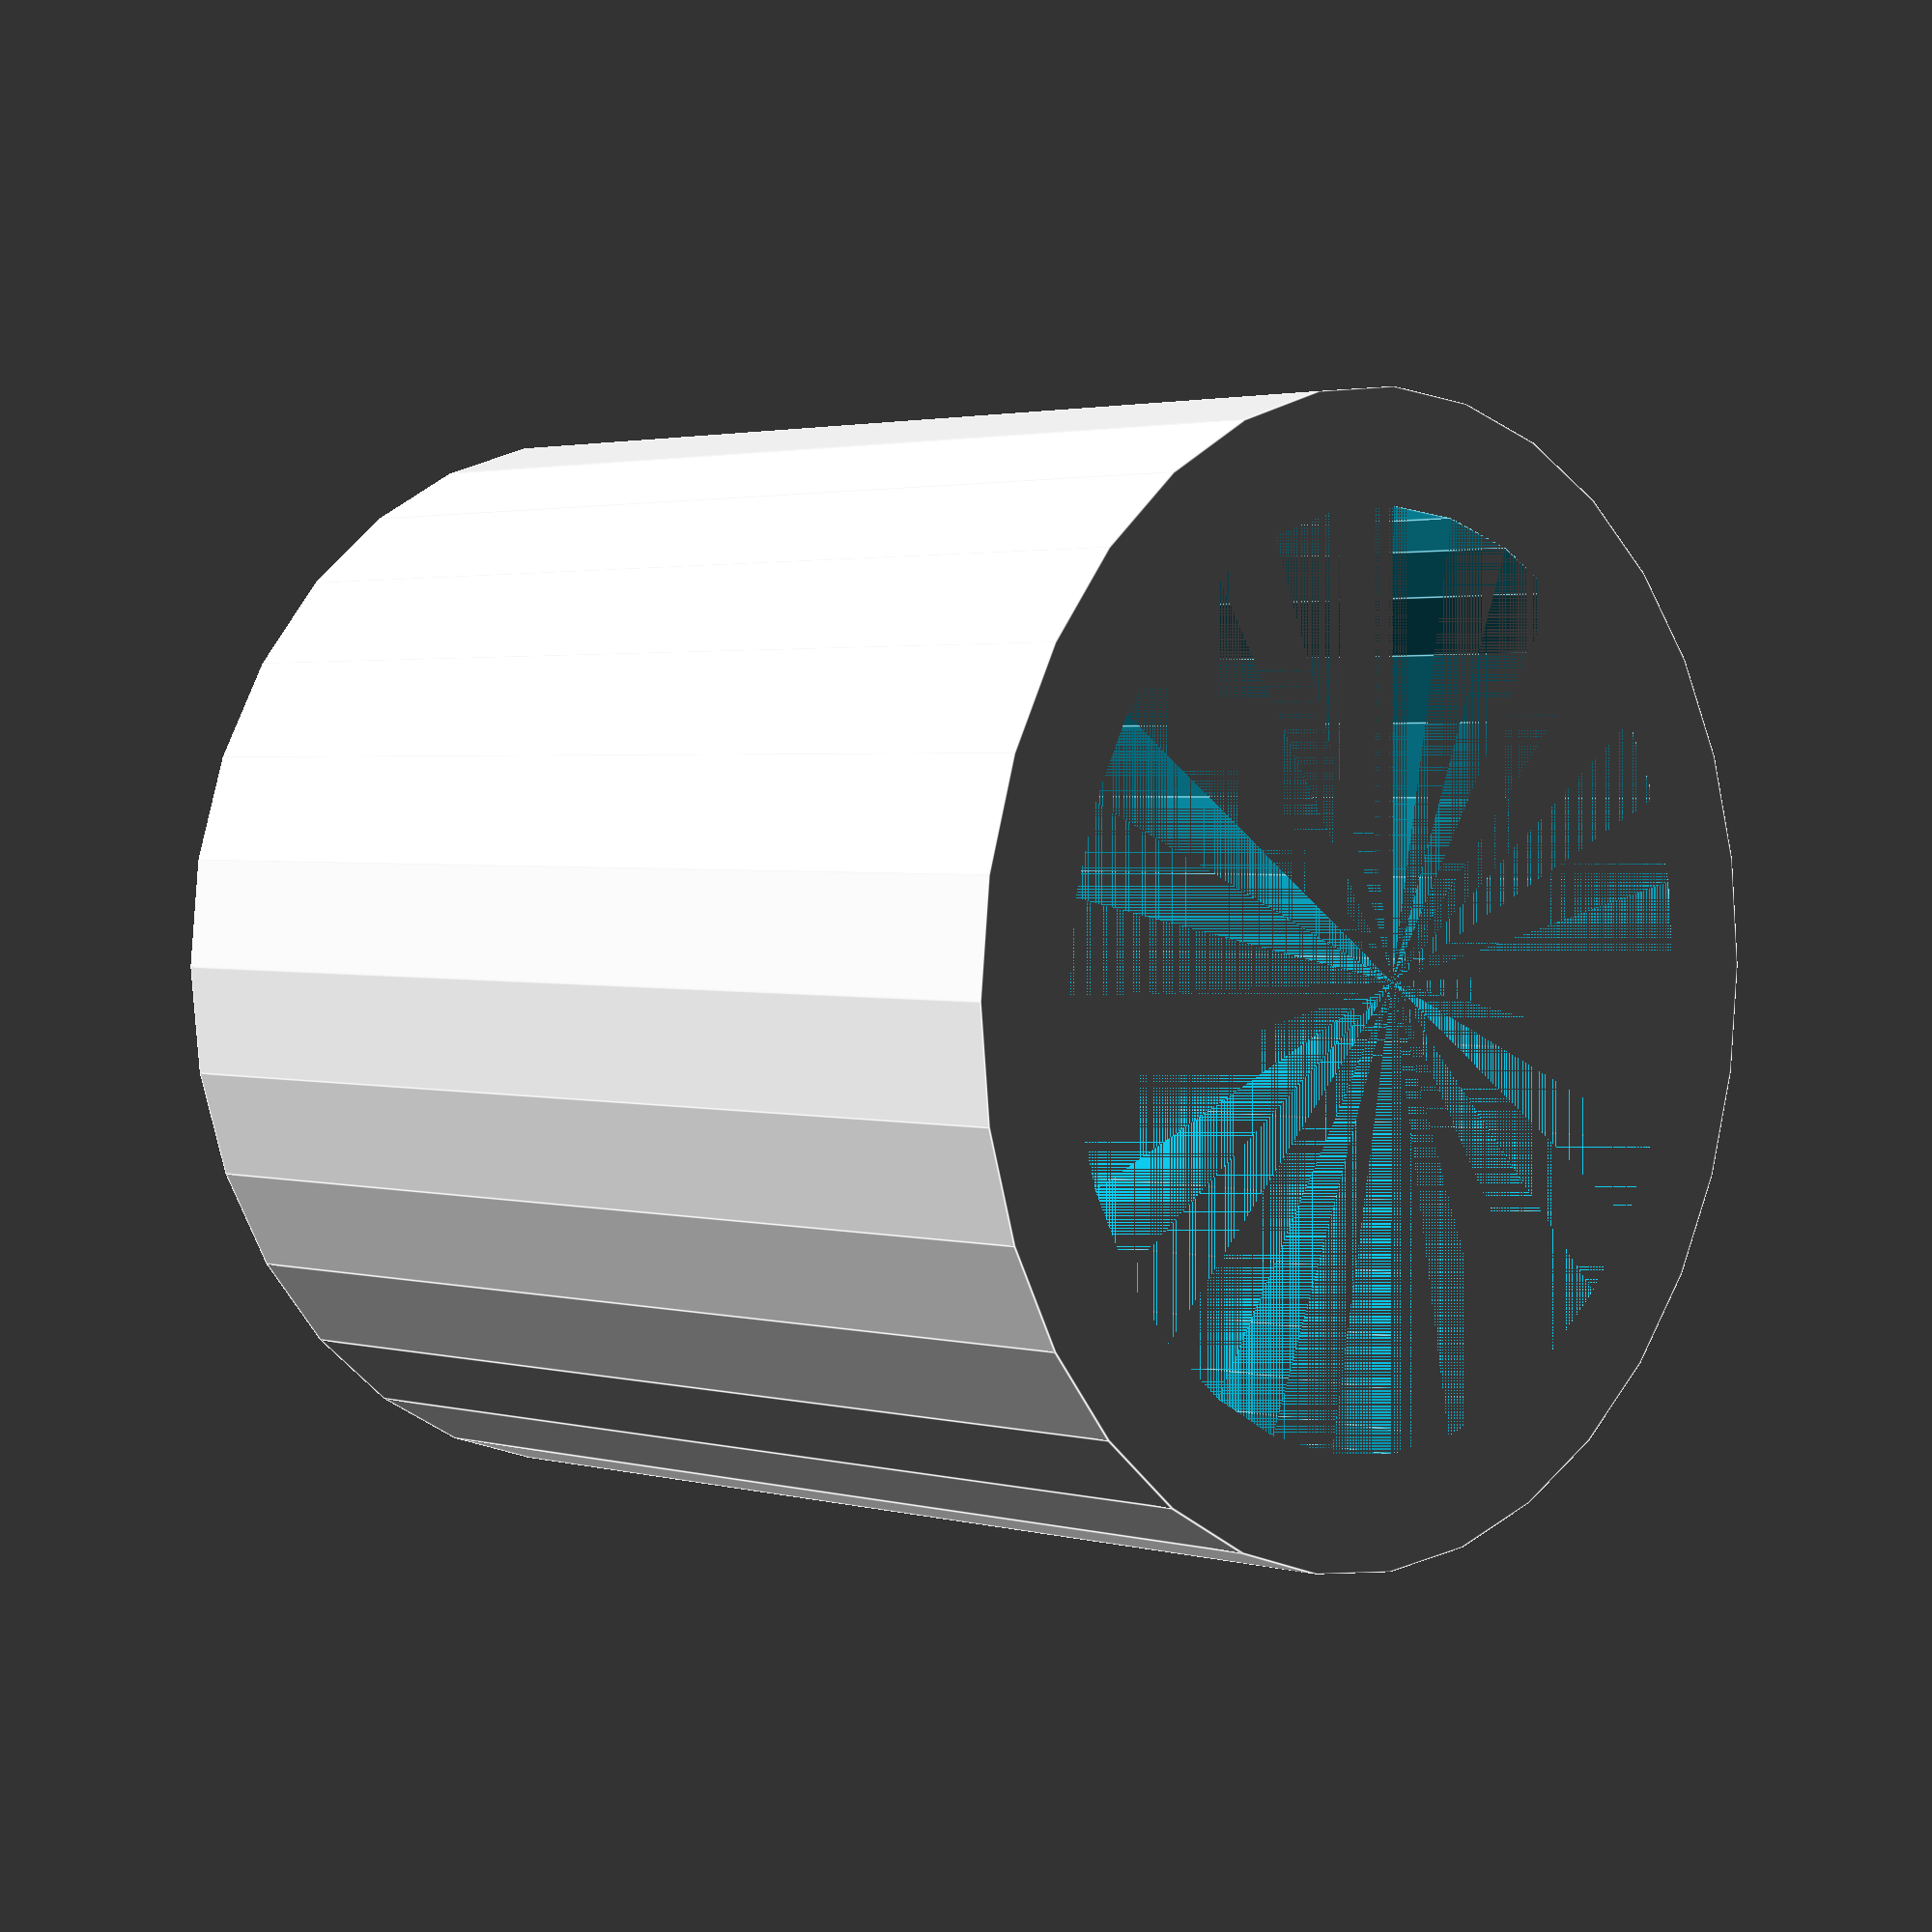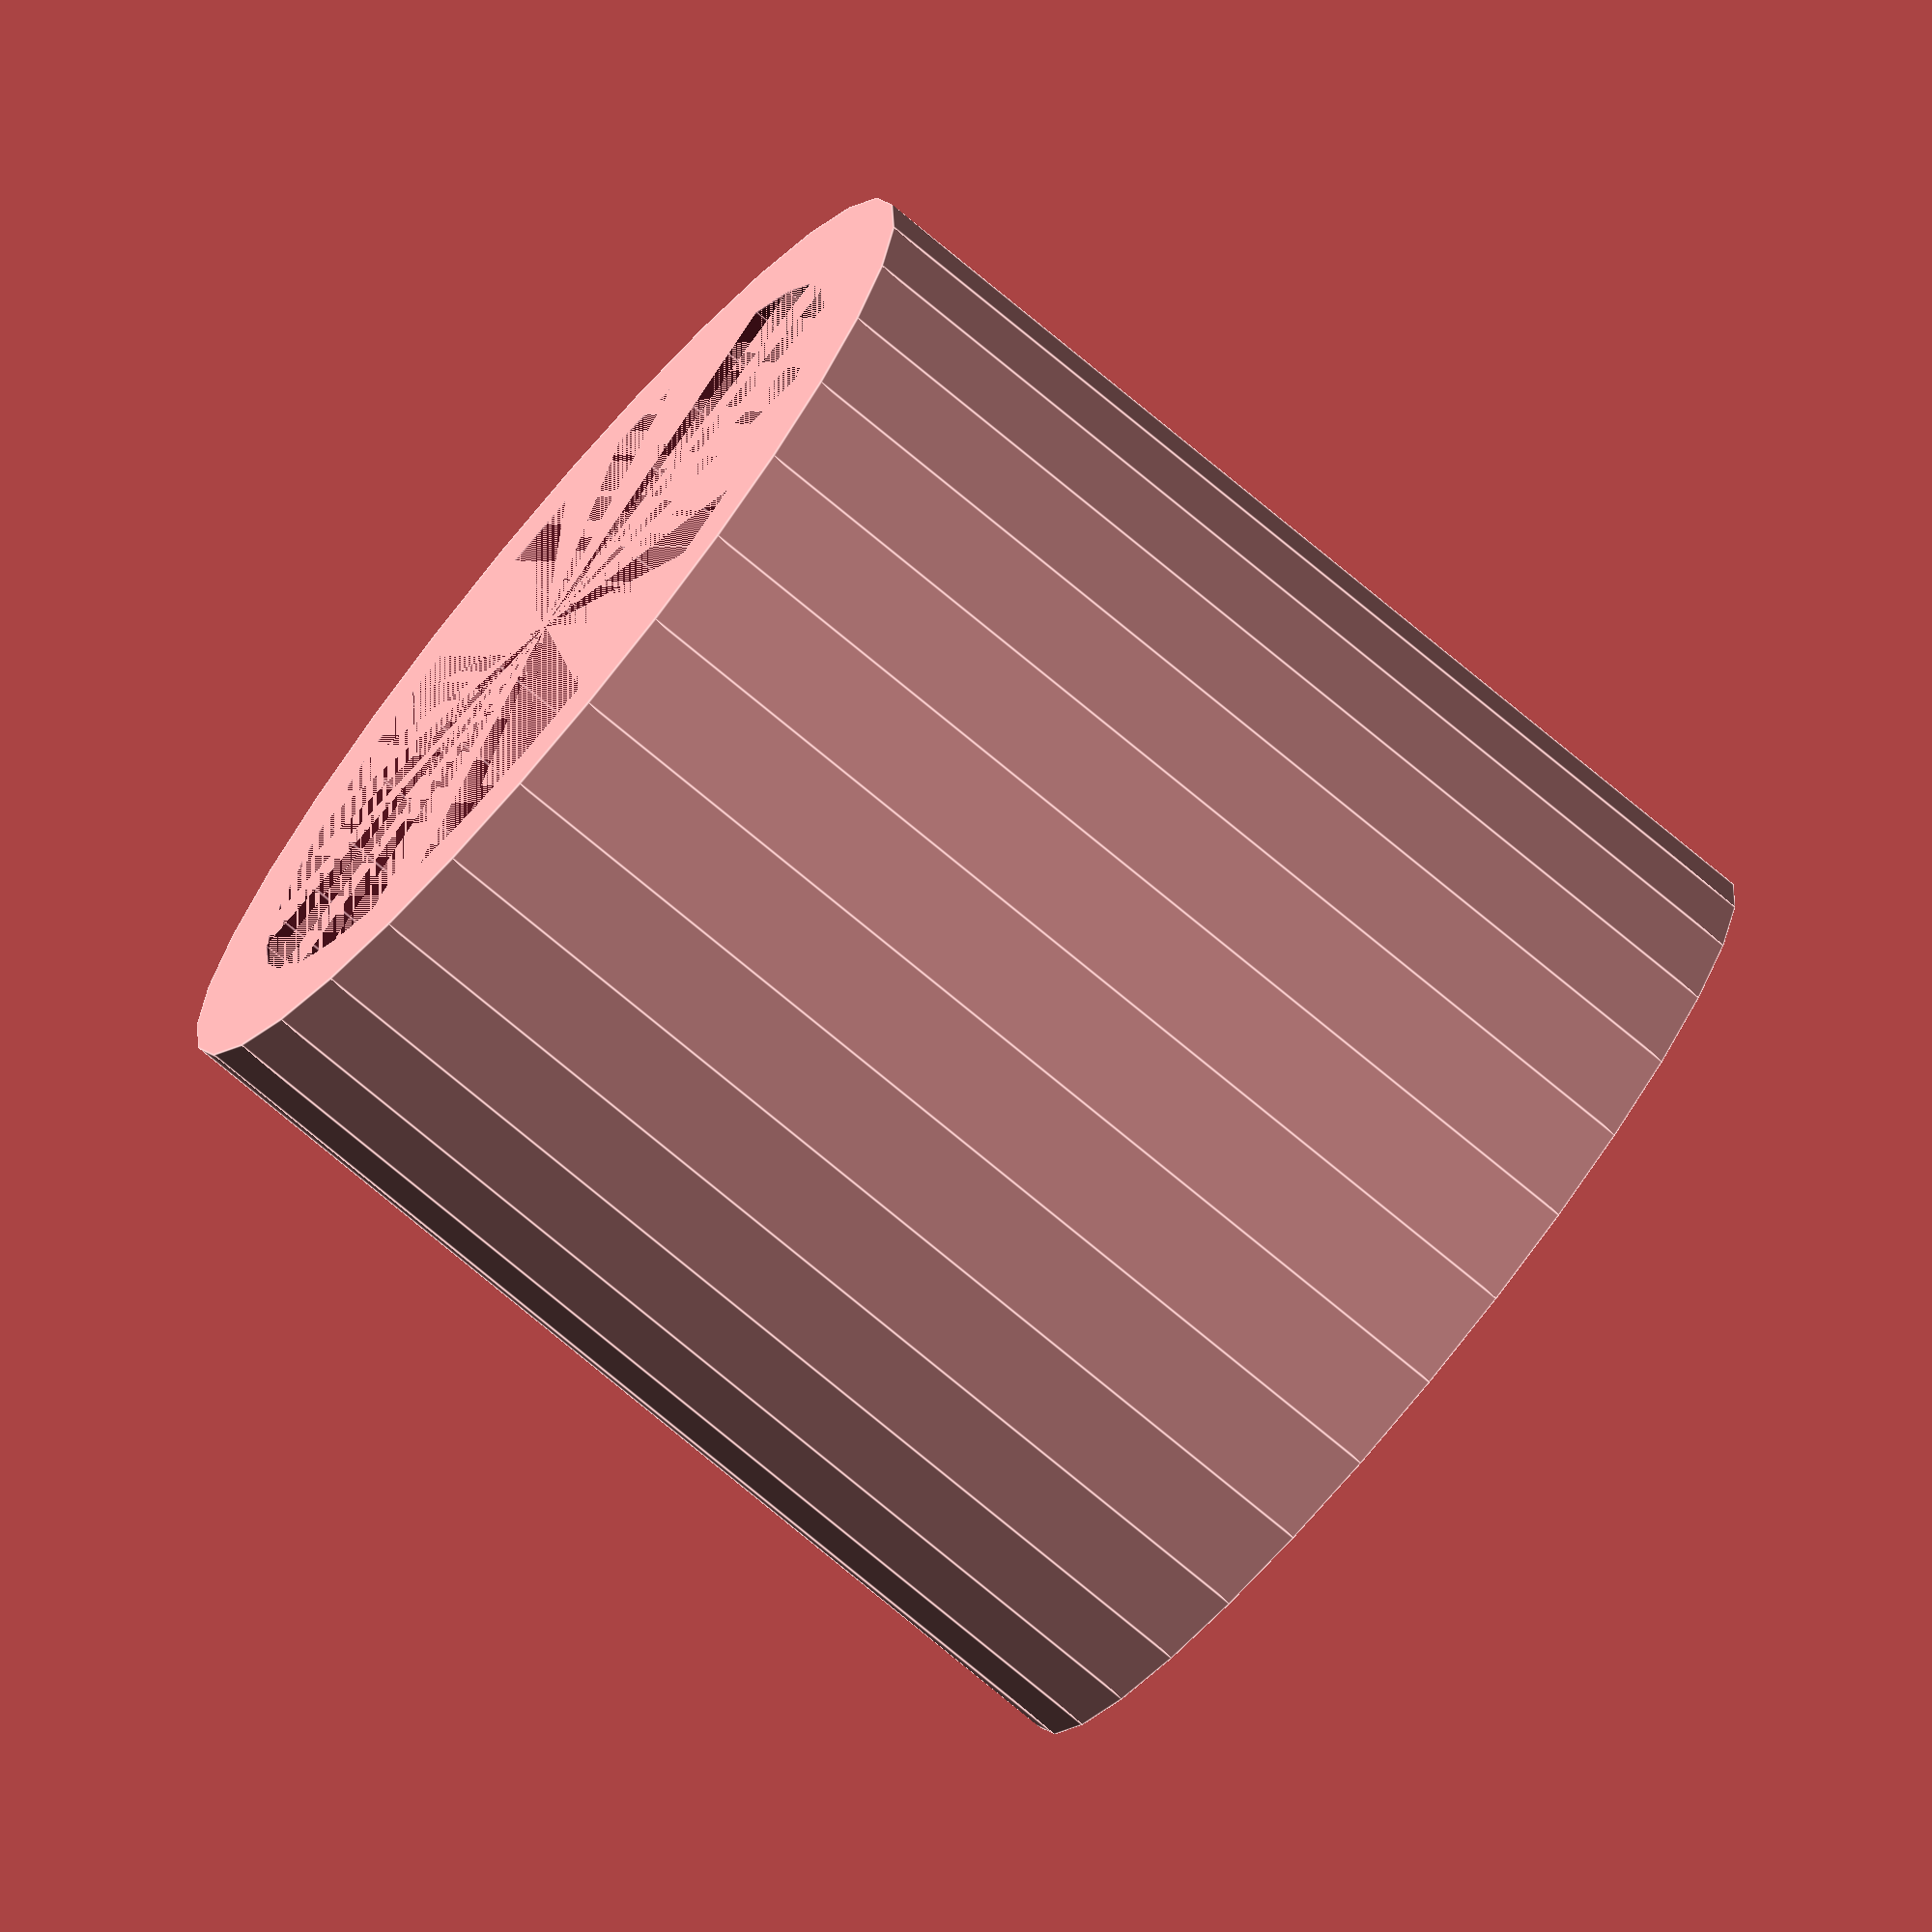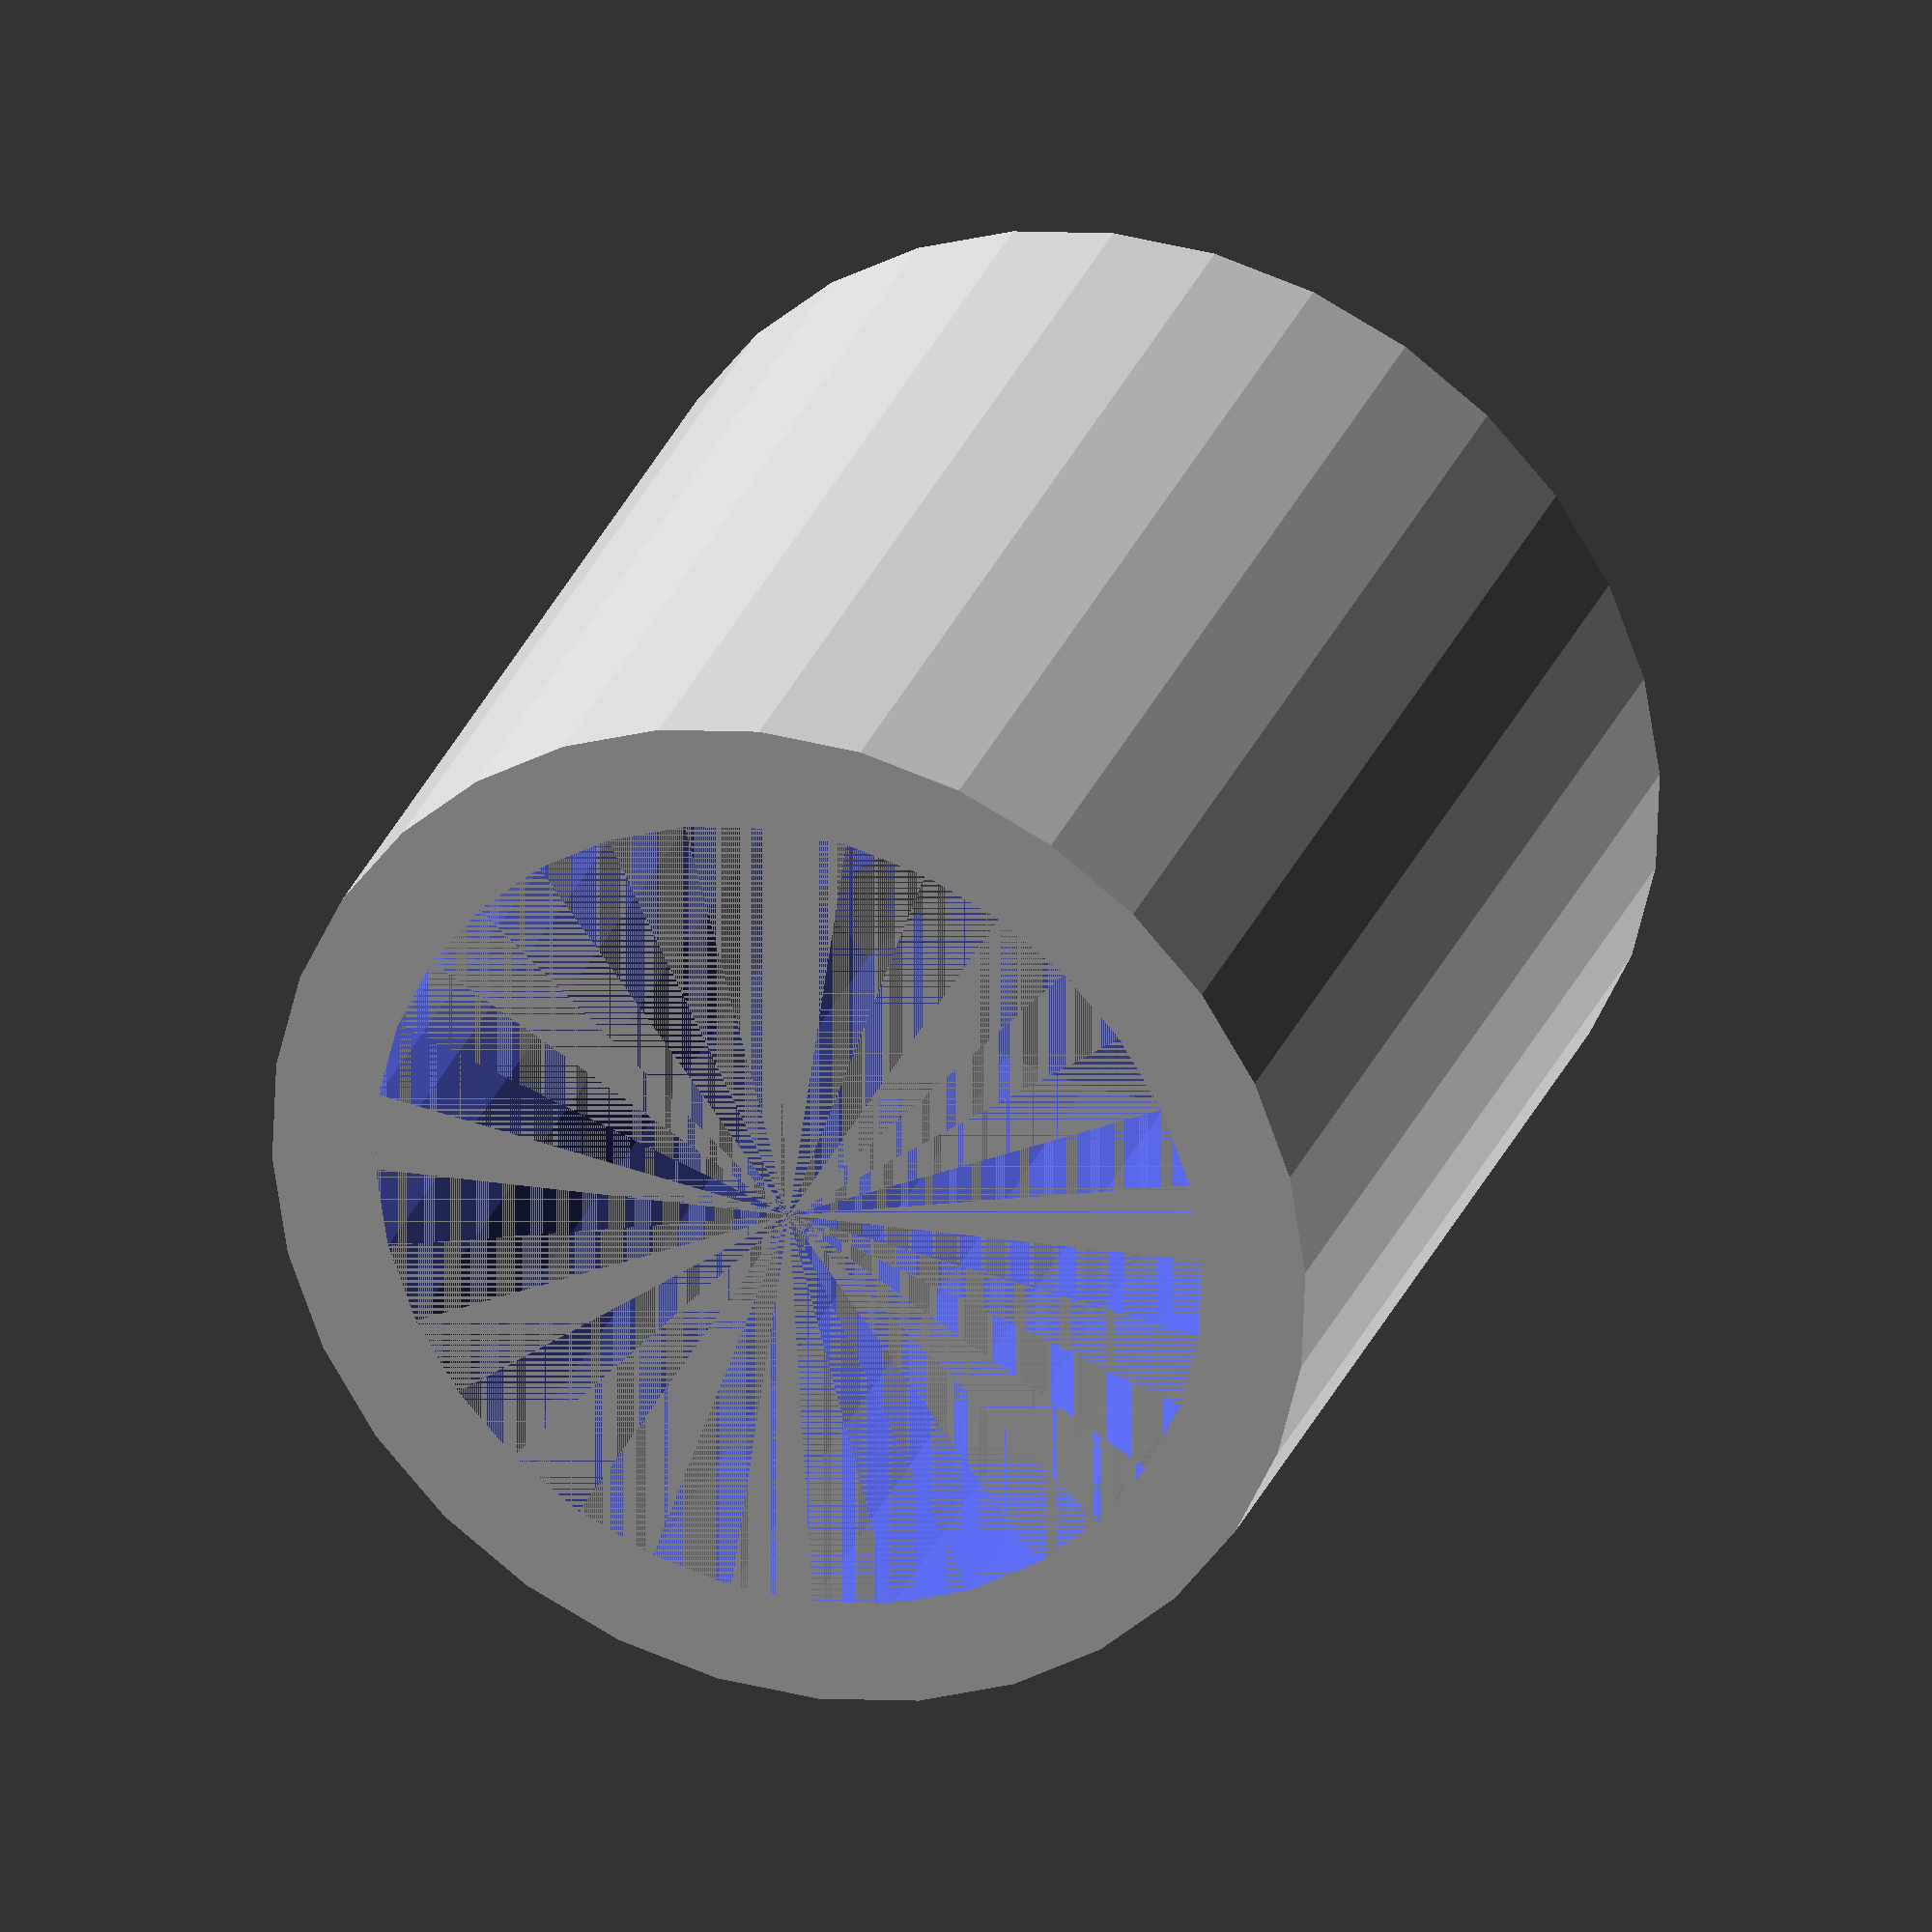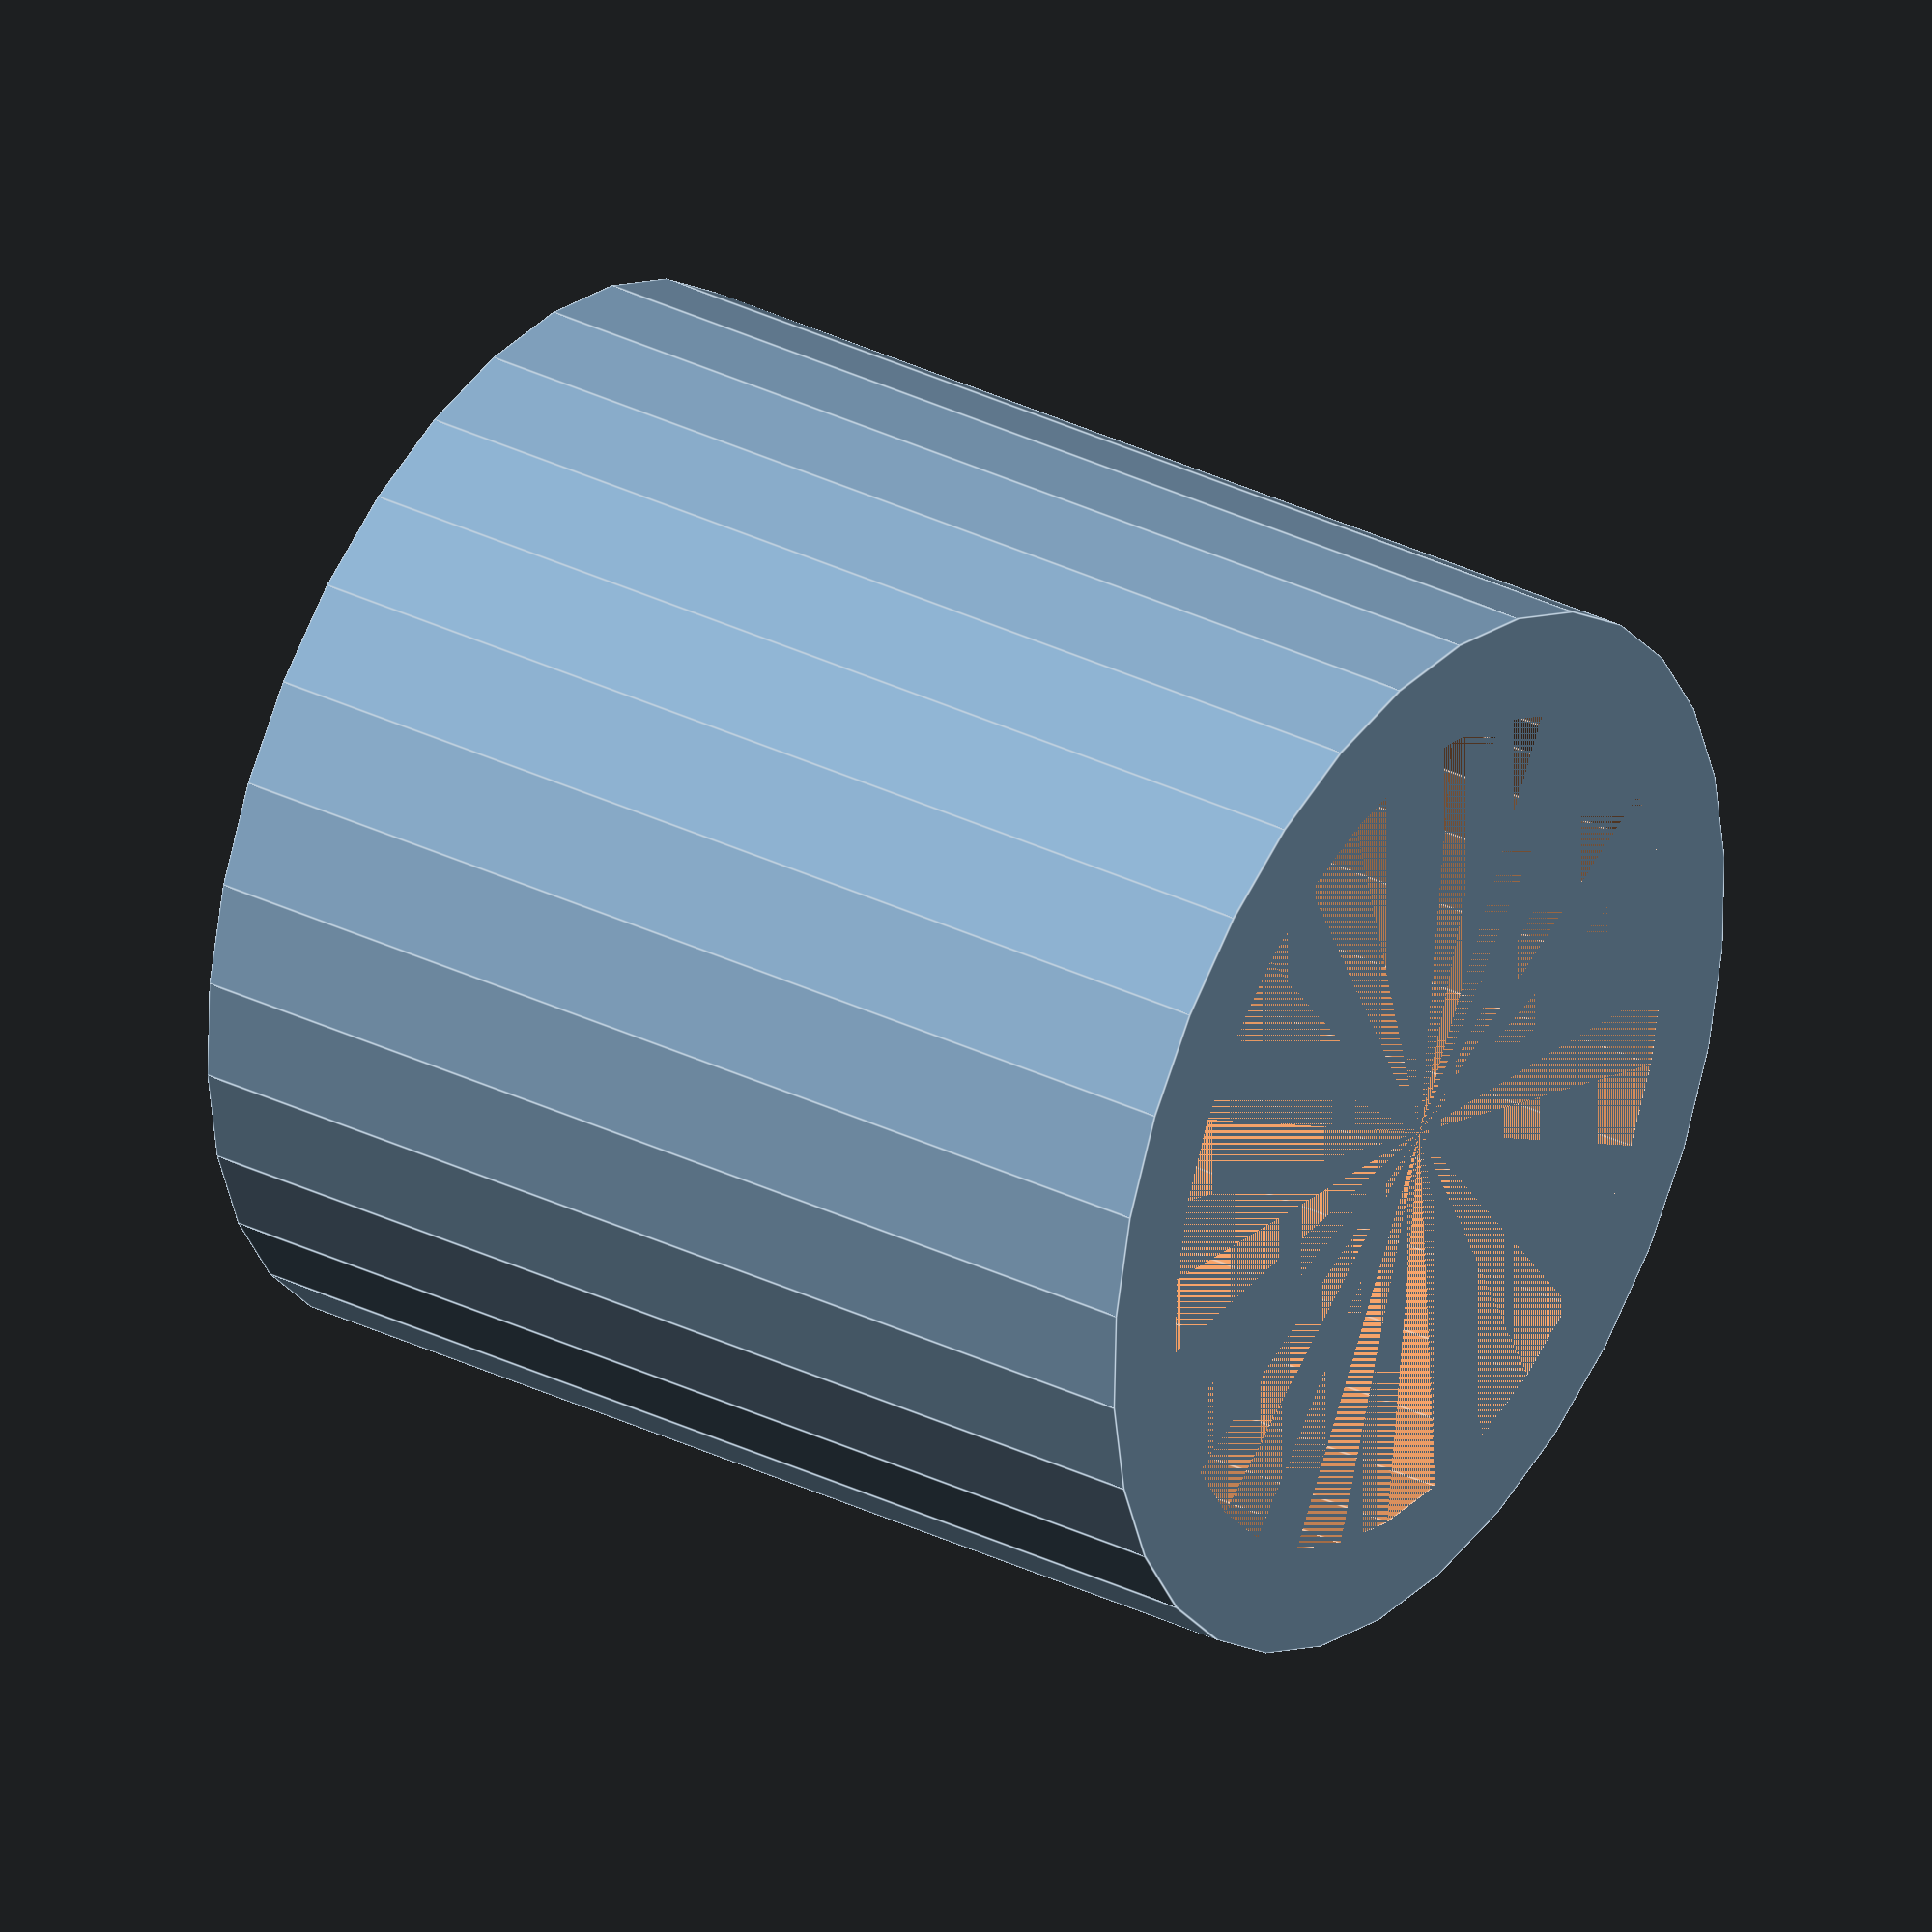
<openscad>
$fn=32;

module spacer(height = 10, inner_radius = 4, thickness = 1) {
    outer_radius = thickness + inner_radius;
    difference() {
        cylinder(h=height, r=outer_radius);
        cylinder(h=height, r=inner_radius);
    }
}

spacer();
</openscad>
<views>
elev=177.8 azim=168.8 roll=45.9 proj=p view=edges
elev=256.5 azim=265.8 roll=309.7 proj=o view=edges
elev=151.2 azim=295.8 roll=341.1 proj=o view=wireframe
elev=147.0 azim=59.9 roll=56.0 proj=o view=edges
</views>
